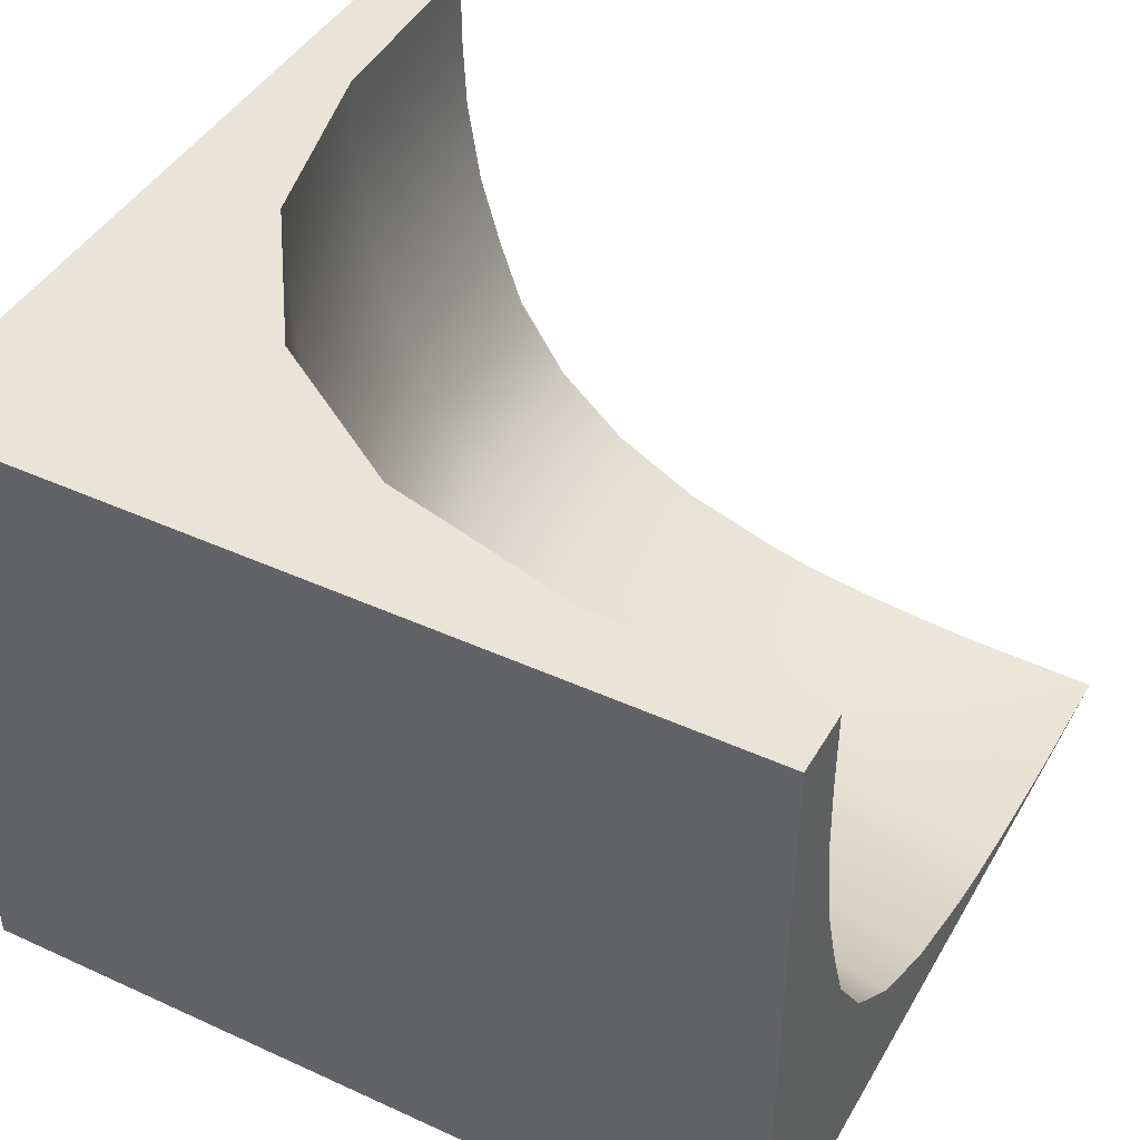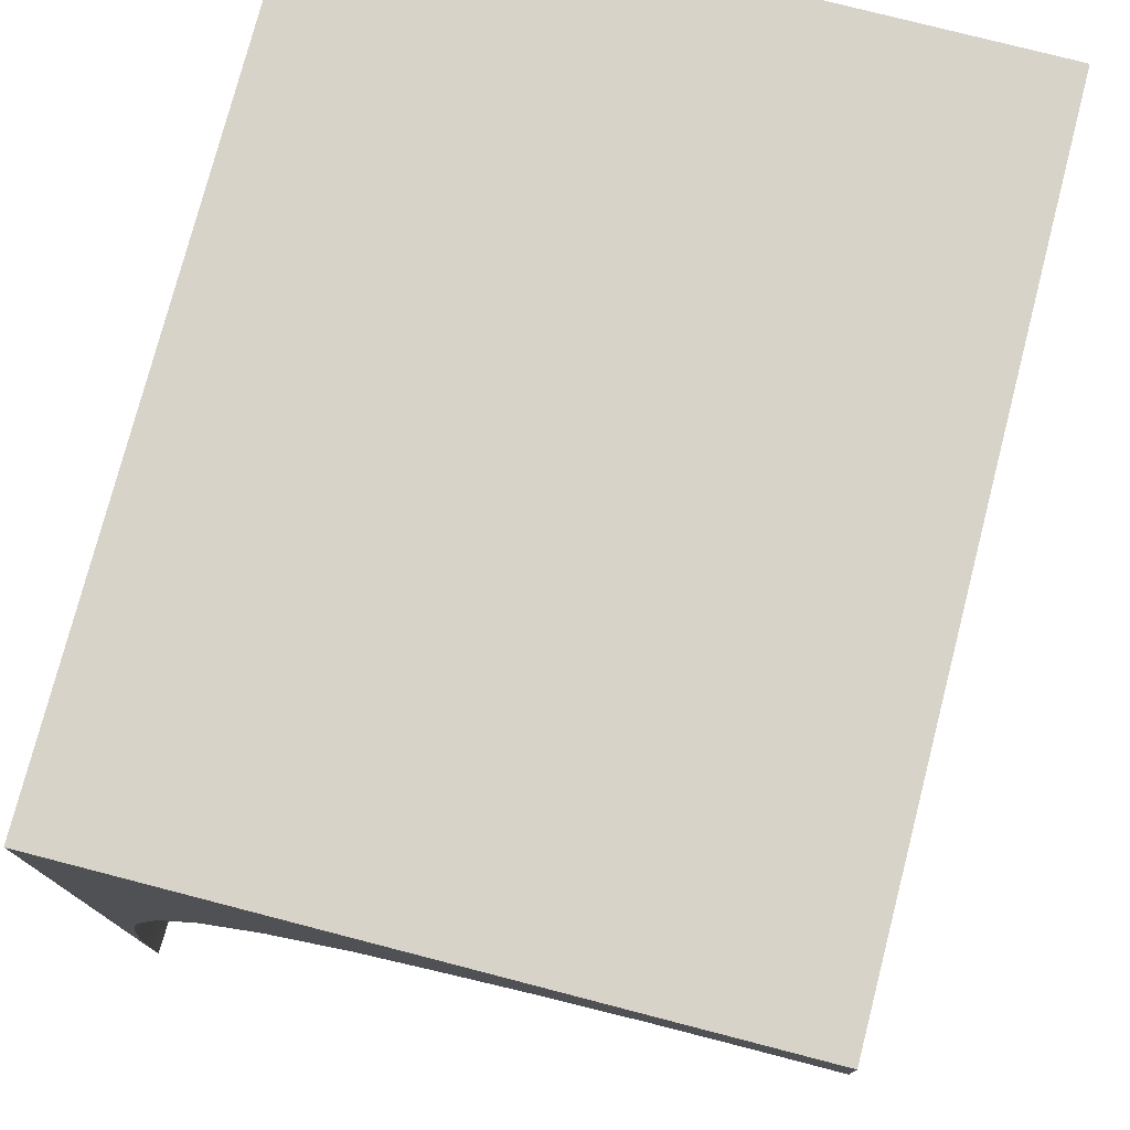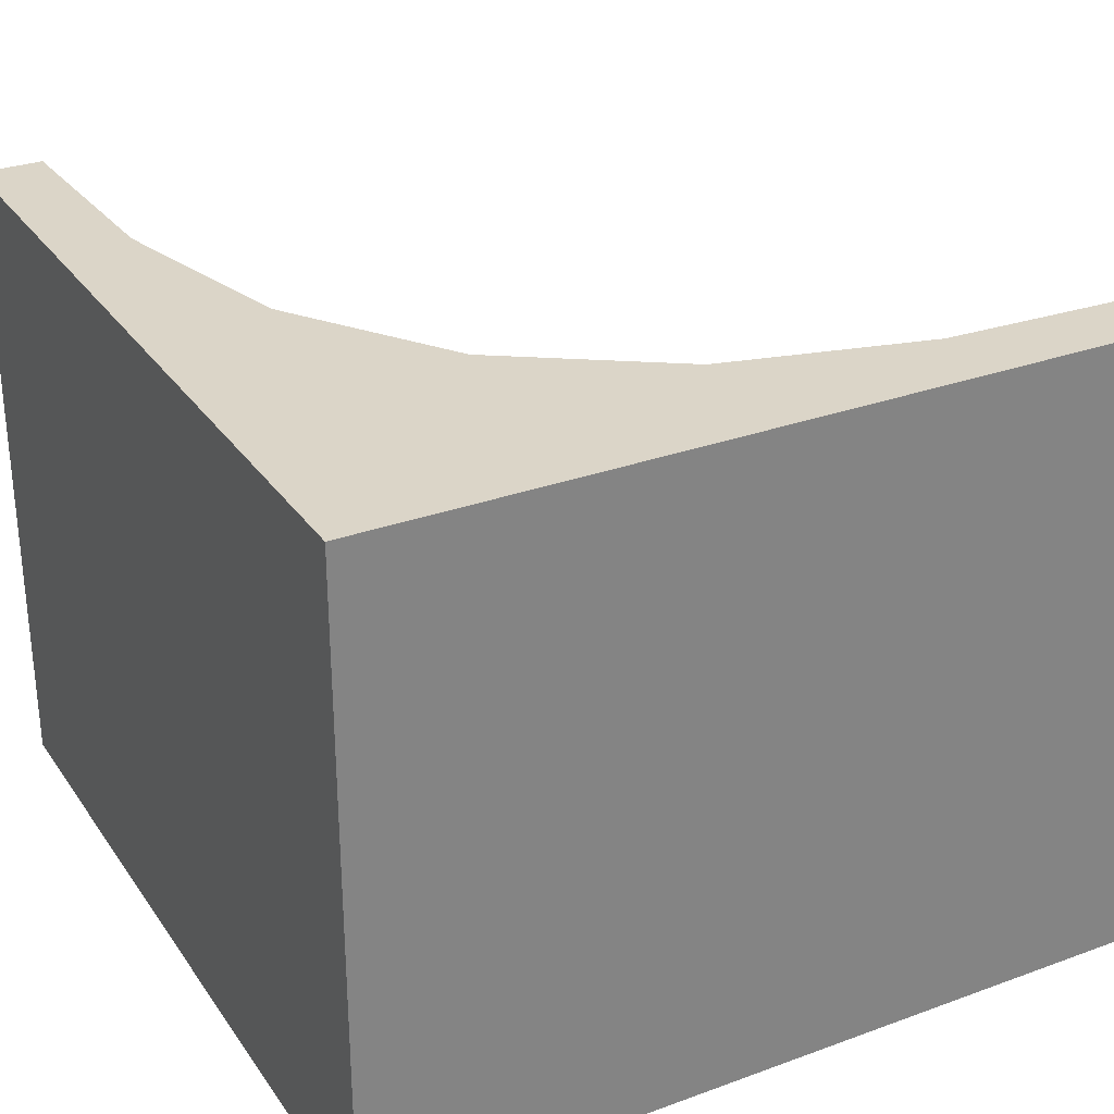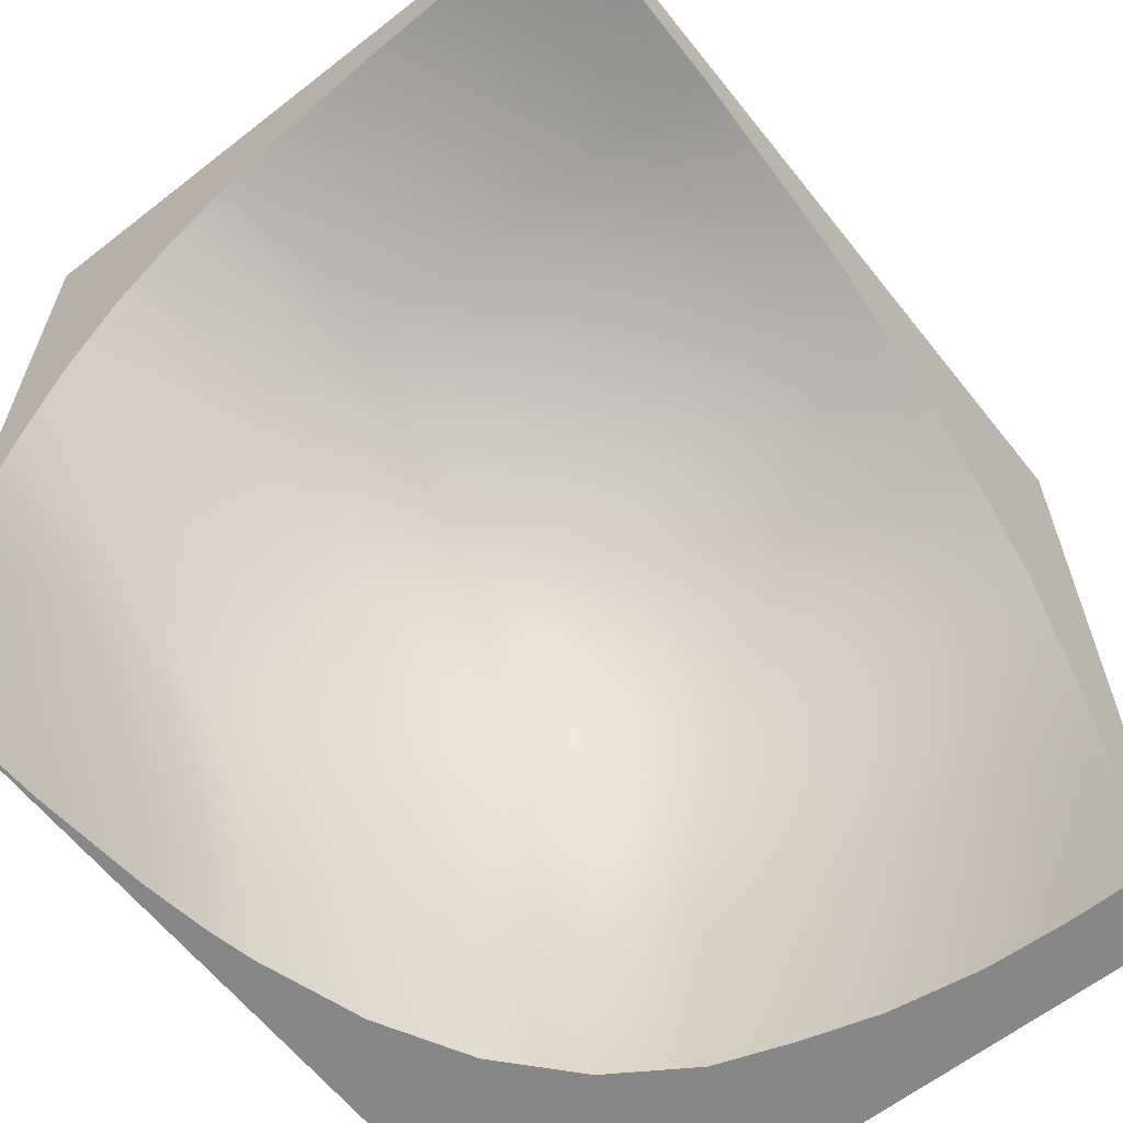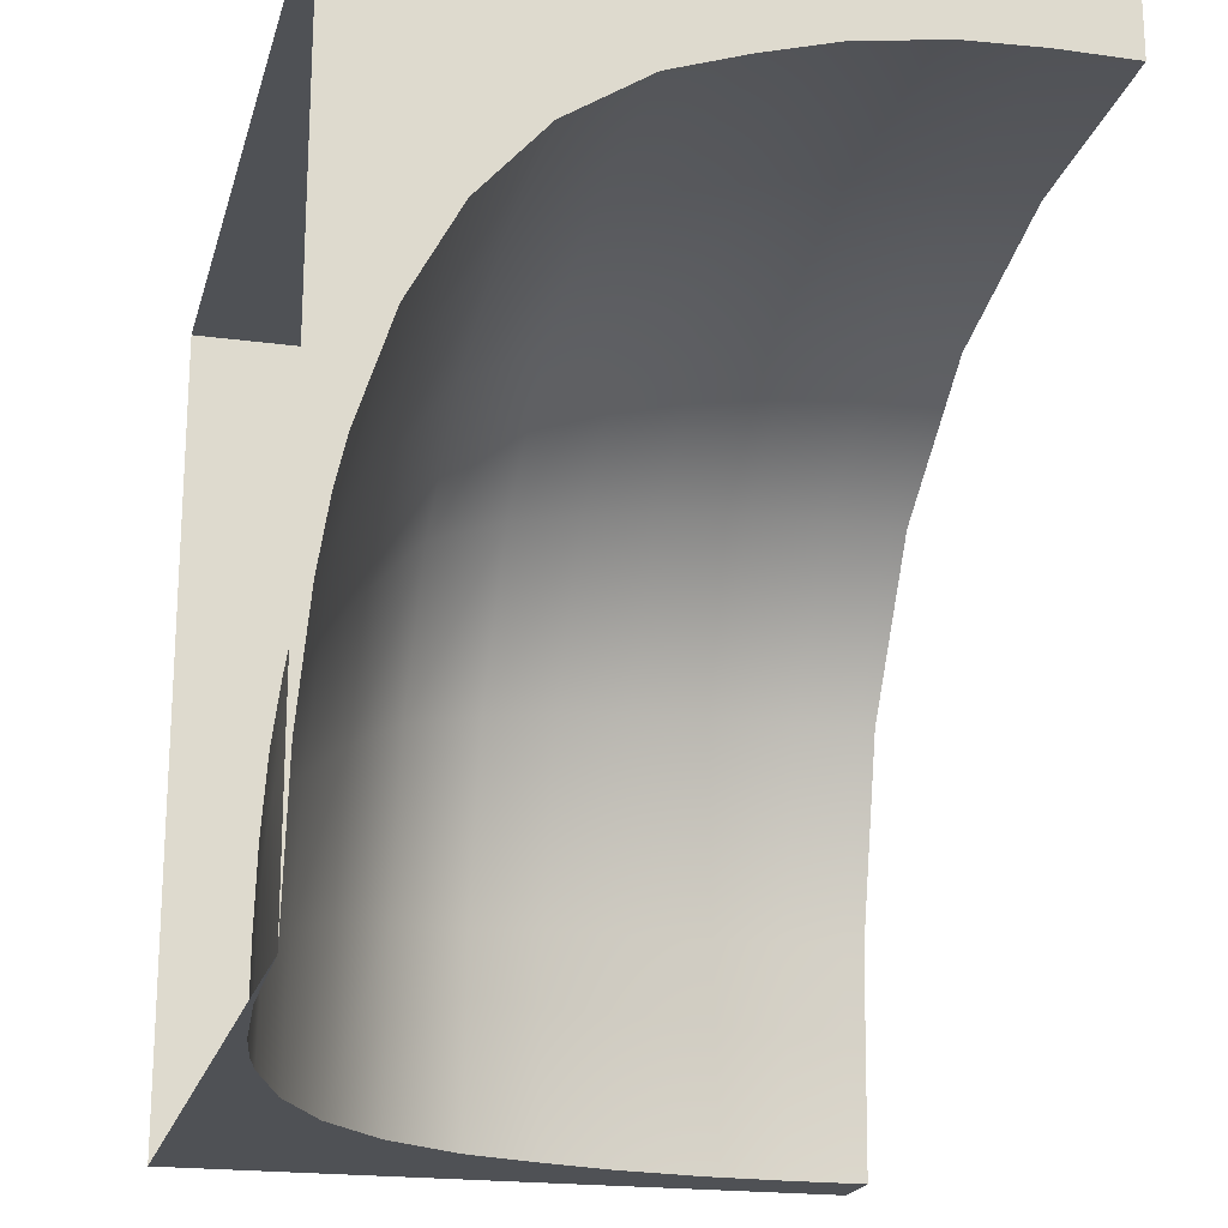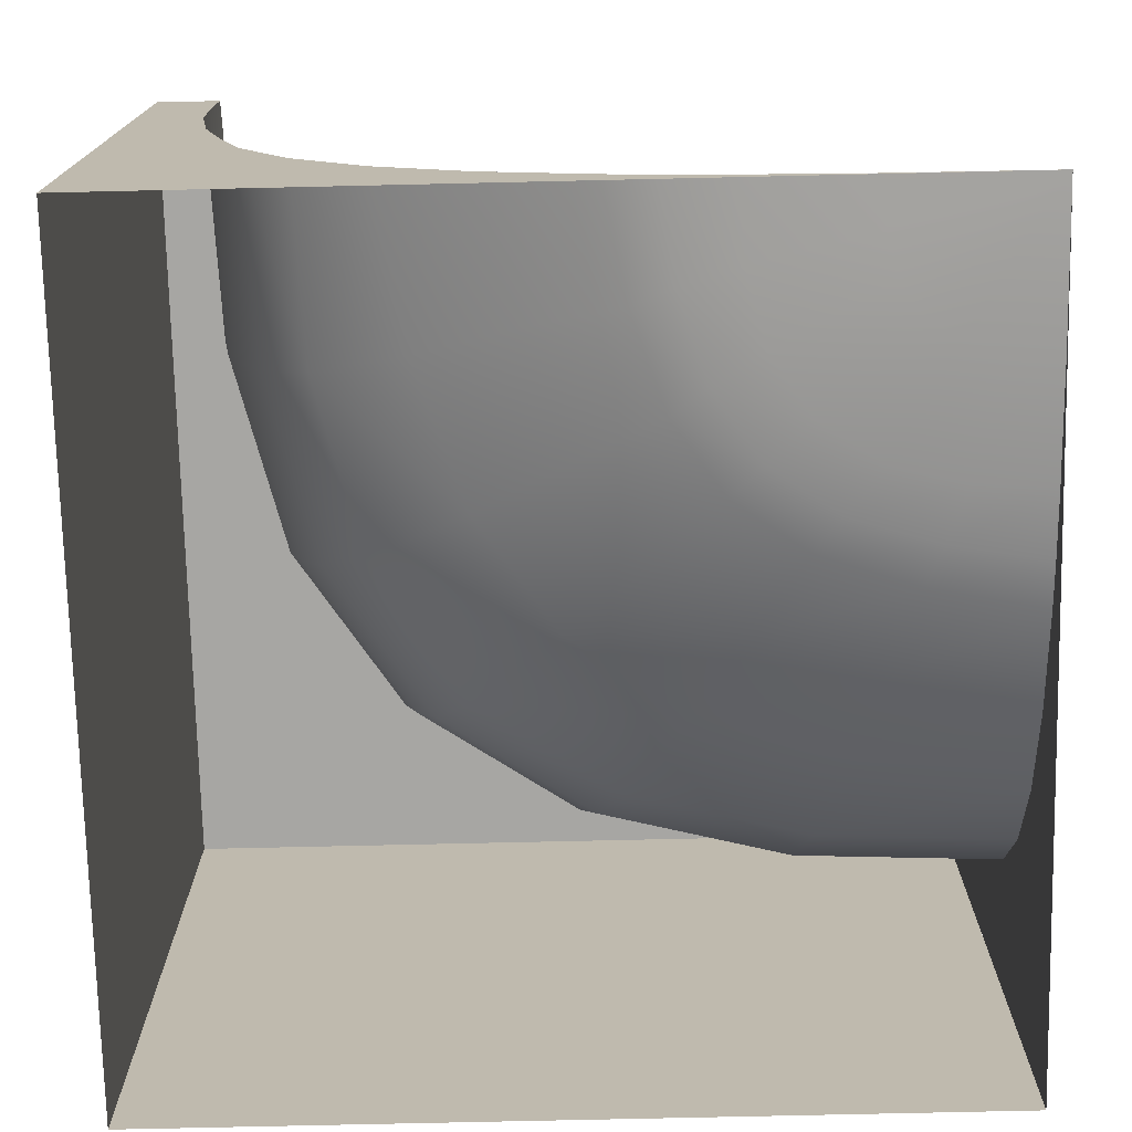
<metadata>
{"format":"obj","ext":"obj","renderer":"f3d","projection":"perspective","resolution":1024,"background":"white","views":[{"elev":43.5,"azim":28.3,"up":"+Y"},{"elev":76.6,"azim":104.5,"up":"+Z"},{"elev":29.6,"azim":-28.2,"up":"+Y"},{"elev":-62.3,"azim":128.4,"up":"+Z"},{"elev":-20.1,"azim":76.0,"up":"+Z"},{"elev":-74.1,"azim":91.3,"up":"+Y"}]}
</metadata>
<code>
g default
v -83 10 90
v -81.85 6.374 90
v -80.58 4.427 90
v -78.82 2.866 90
v -76.63 1.692 90
v -74.11 0.8776 90
v -71.4 0.3724 90
v -68.59 0.1102 90
v -65 0.006743 90
v -82.48 8.187 90
v -73 0.625 90
v -85 10 90
v -85 0.000141 90
v -83.34 12.18 90
v -83.42 16 90
v -85 16 90
v -83.43 14.08 90
v -83 1e-06 90
v -71.4 -1e-06 90
v -68.6 4e-06 90
v -74.12 -0 90
v -76.62 4e-06 90
v -78.82 4e-06 90
v -80.58 1e-06 90
v -81.86 1e-06 90
v -82.48 1e-06 90
v -73 -0 90
v -83.5 1e-06 90
v -83.5 10 90
v -83.25 1e-06 90
v -83.25 10 90
v -85 14.08 90
v -83.47 12.18 90
v -85 12.18 90
v -65 1e-06 108
v -65 10 108
v -65 6.374 106.9
v -65 4.427 105.6
v -65 2.866 103.8
v -65 1.692 101.6
v -65 0.8776 99.11
v -65 0.3724 96.4
v -65 0.1102 93.59
v -65 8.187 107.5
v -65 -1e-06 96.4
v -65 4e-06 93.6
v -65 -0 99.12
v -65 4e-06 101.6
v -65 4e-06 103.8
v -65 1e-06 105.6
v -65 1e-06 106.9
v -65 1e-06 107.5
v -65 -0 98
v -65 0.625 98
v -65 -0 110
v -65 10 110
v -65 1e-06 108.5
v -65 10 108.5
v -65 12.18 108.3
v -65 16 108.4
v -65 16 110
v -65 14.08 108.4
v -65 1e-06 108.2
v -65 10 108.2
v -65 14.08 110
v -65 12.18 108.5
v -65 12.18 110
v -68.55 0.1101 91.12
v -68.31 0.1099 92.08
v -67.82 0.1099 92.82
v -67.08 0.1099 93.31
v -66.12 0.1101 93.55
v -71.31 0.3724 91.8
v -70.87 0.3724 93.5
v -69.92 0.3724 94.92
v -68.5 0.3724 95.87
v -66.8 0.3724 96.31
v -72.65 0.6231 92.24
v -72.01 0.6219 94.28
v -70.9 0.6214 95.9
v -69.28 0.6219 97.01
v -67.24 0.6231 97.65
v -73.6 0.8762 92.66
v -72.83 0.8752 94.92
v -71.63 0.8748 96.63
v -69.92 0.8752 97.83
v -67.66 0.8762 98.6
v -75.84 1.693 93.2
v -74.79 1.693 96.03
v -73.23 1.693 98.23
v -71.03 1.693 99.79
v -68.2 1.693 100.8
v -78.13 2.866 93.95
v -76.96 2.866 97.38
v -75.07 2.866 100.1
v -72.38 2.866 102
v -68.95 2.866 103.1
v -81.64 6.372 94.89
v -80.38 4.425 94.56
v -80.5 6.371 99.4
v -79.33 4.424 98.72
v -78.06 6.371 103.1
v -77.08 4.423 102.1
v -74.4 6.371 105.5
v -73.72 4.424 104.3
v -69.89 6.372 106.6
v -69.56 4.425 105.4
v -84.78 16 95.54
v -83.2 16 95.42
v -83.22 14.08 95.41
v -83.42 16 100.9
v -81.96 16 100.3
v -81.98 14.08 100.3
v -80.8 16 105.9
v -79.31 16 104.3
v -79.32 14.08 104.3
v -75.9 16 108.4
v -75.35 16 107
v -75.34 14.08 107
v -70.54 16 109.8
v -70.42 16 108.2
v -70.41 14.08 108.2
v -83.13 12.18 95.35
v -81.89 12.18 100.3
v -79.24 12.18 104.2
v -75.26 12.18 106.9
v -70.35 12.18 108.1
v -82.79 10 95.26
v -81.58 10 100.1
v -78.98 10 104
v -75.08 10 106.6
v -70.26 10 107.8
v -82.28 8.187 95.12
v -81.1 8.187 99.8
v -78.58 8.187 103.6
v -74.8 8.187 106.1
v -70.12 8.187 107.3
v -85 16 95.38
v -85 16 101.5
v -85 16 105.9
v -80.8 16 110
v -76.47 16 110
v -70.74 16 110
v -85 16 110
v -85 15.52 90
v -83.42 15.52 90
v -83.21 15.52 95.42
v -81.96 15.52 100.3
v -79.31 15.52 104.3
v -75.34 15.52 107
v -70.42 15.52 108.2
v -65 15.52 108.4
v -65 15.52 110
v -65 1e-06 108.9
v -65 10 108.9
v -65 12.18 108.8
v -65 14.08 108.8
v -65 15.52 108.8
v -65 16 108.8
v -70.45 16 108.6
v -75.48 16 107.3
v -79.68 16 104.7
v -82.32 16 100.5
v -83.6 16 95.45
v -83.81 16 90
v -83.82 15.52 90
v -83.82 14.08 90
v -83.85 12.18 90
v -83.88 10 90
v -83.88 1e-06 90
v -85 0.00028 95.38
v -85 0.00028 101.5
v -85 0.00028 105.9
v -85 0.000139 110
v -80.8 -2e-06 110
v -76.47 -2e-06 110
v -70.74 -2e-06 110
g Quater_SML_HighVert_Corner Quater_LRG_HighVert_Corner1
f 8 20 19 7
f 9 20 8
f 27 21 6 11
f 6 21 22 5
f 5 22 23 4
f 4 23 24 3
f 3 24 25 2
f 2 25 26 10
f 7 19 27 11
f 170 13 12 169
f 10 26 18 1
f 30 28 29 31
f 12 34 168 169
f 1 18 30 31
f 14 31 29 33
f 32 145 166 167
f 1 31 14
f 34 32 167 168
f 14 33 17
f 43 42 45 46
f 9 43 46
f 53 54 41 47
f 41 40 48 47
f 40 39 49 48
f 39 38 50 49
f 38 37 51 50
f 37 44 52 51
f 42 54 53 45
f 56 55 154 155
f 44 36 35 52
f 63 64 58 57
f 67 56 155 156
f 36 64 63 35
f 59 66 58 64
f 153 65 157 158
f 36 59 64
f 65 67 156 157
f 59 62 66
f 9 8 68
f 9 68 69
f 9 69 70
f 9 70 71
f 9 71 72
f 9 72 43
f 8 7 73 68
f 68 73 74 69
f 69 74 75 70
f 70 75 76 71
f 71 76 77 72
f 72 77 42 43
f 7 11 78 73
f 73 78 79 74
f 74 79 80 75
f 75 80 81 76
f 76 81 82 77
f 77 82 54 42
f 11 6 83 78
f 78 83 84 79
f 79 84 85 80
f 80 85 86 81
f 81 86 87 82
f 82 87 41 54
f 6 5 88 83
f 83 88 89 84
f 84 89 90 85
f 85 90 91 86
f 86 91 92 87
f 87 92 40 41
f 5 4 93 88
f 88 93 94 89
f 89 94 95 90
f 90 95 96 91
f 91 96 97 92
f 92 97 39 40
f 3 2 98 99
f 99 98 100 101
f 101 100 102 103
f 103 102 104 105
f 105 104 106 107
f 107 106 37 38
f 146 147 110 17
f 16 108 164 165
f 108 111 163 164
f 110 147 148 113
f 111 114 162 163
f 113 148 149 116
f 114 117 161 162
f 116 149 150 119
f 117 120 160 161
f 119 150 151 122
f 120 61 159 160
f 122 151 152 62
f 127 122 62 59
f 14 17 110 123
f 123 110 113 124
f 124 113 116 125
f 125 116 119 126
f 126 119 122 127
f 132 127 59 36
f 1 14 123 128
f 128 123 124 129
f 129 124 125 130
f 130 125 126 131
f 131 126 127 132
f 137 132 36 44
f 10 1 128 133
f 133 128 129 134
f 134 129 130 135
f 135 130 131 136
f 136 131 132 137
f 106 137 44 37
f 2 10 133 98
f 98 133 134 100
f 100 134 135 102
f 102 135 136 104
f 104 136 137 106
f 97 107 38 39
f 4 3 99 93
f 93 99 101 94
f 94 101 103 95
f 95 103 105 96
f 96 105 107 97
f 108 16 138
f 111 108 138 139
f 114 111 139 140
f 117 114 141 142
f 120 117 142 143
f 61 120 143
f 141 114 144
f 114 140 144
f 145 16 165 166
f 147 146 15 109
f 148 147 109 112
f 149 148 112 115
f 150 149 115 118
f 151 150 118 121
f 152 151 121 60
f 61 153 158 159
f 155 154 57 58
f 156 155 58 66
f 157 156 66 62
f 152 158 157 62
f 159 158 152 60
f 121 160 159 60
f 118 161 160 121
f 115 162 161 118
f 112 163 162 115
f 109 164 163 112
f 15 165 164 109
f 166 165 15 146
f 167 166 146 17
f 168 167 17 33
f 169 168 33 29
f 28 170 169 29
f 138 16 13 171
f 139 138 171 172
f 140 139 172 173
f 144 140 173 174
f 142 141 175 176
f 143 142 176 177
f 61 143 177 55
f 141 144 174 175

</code>
